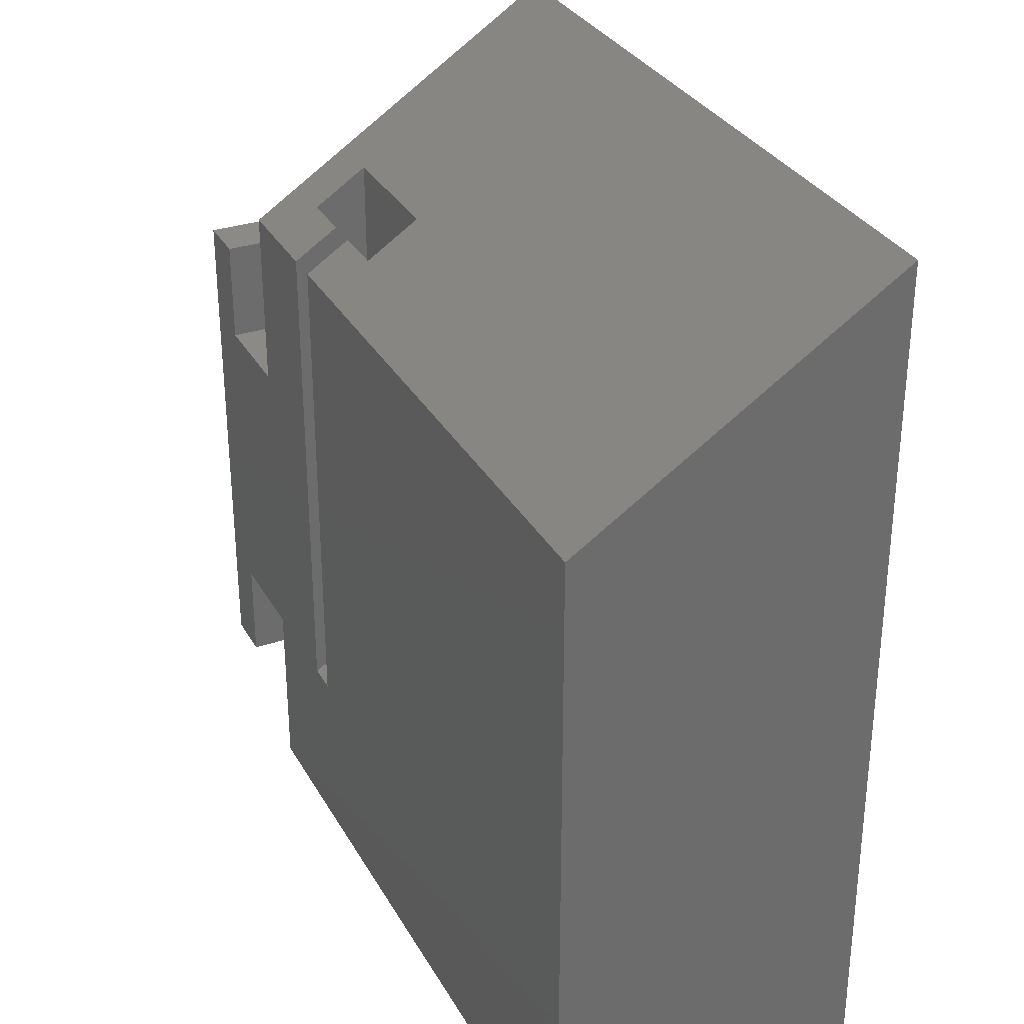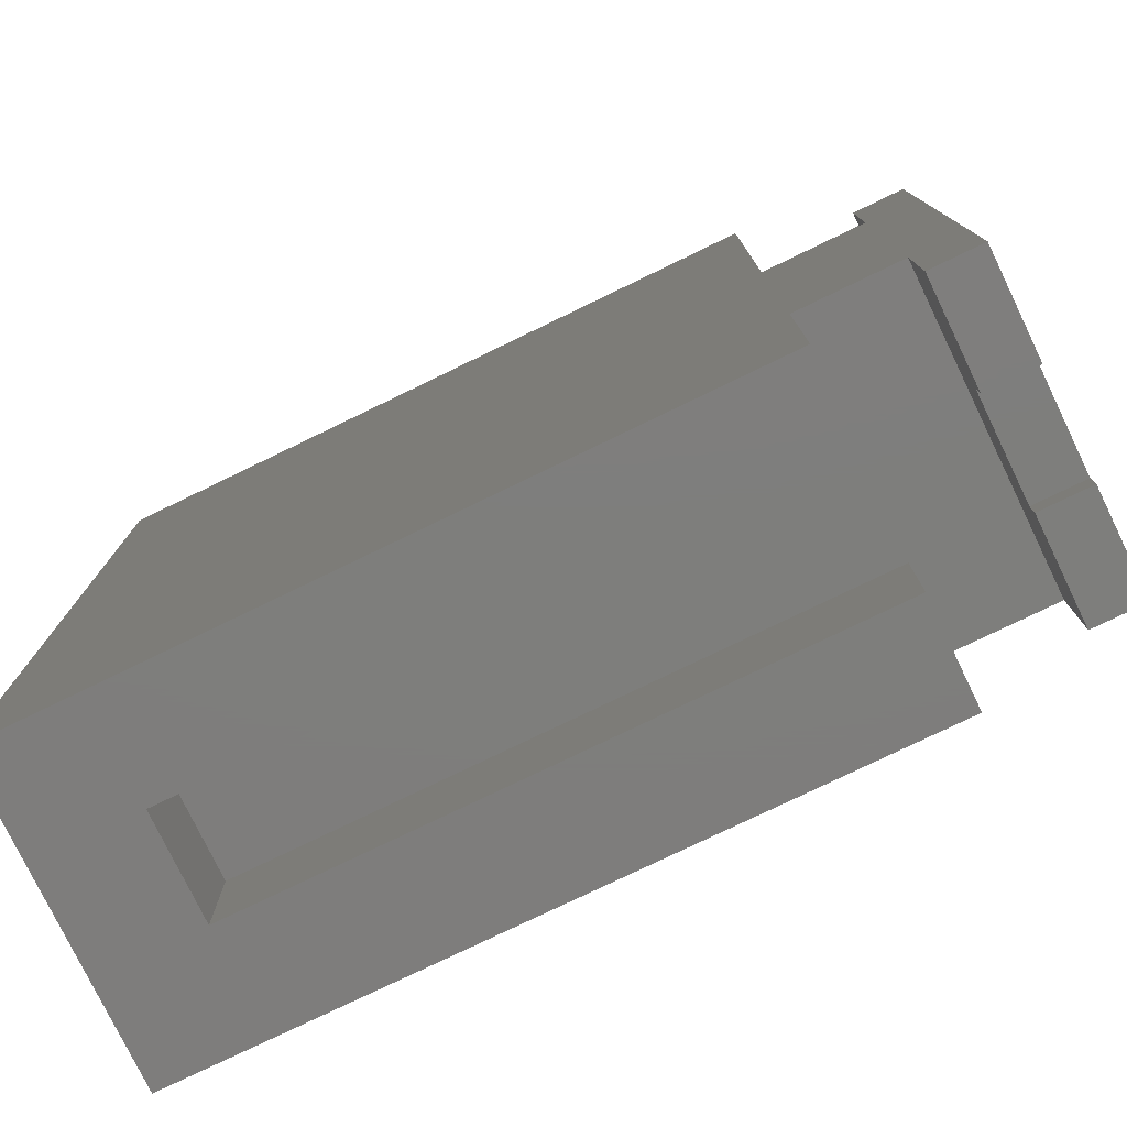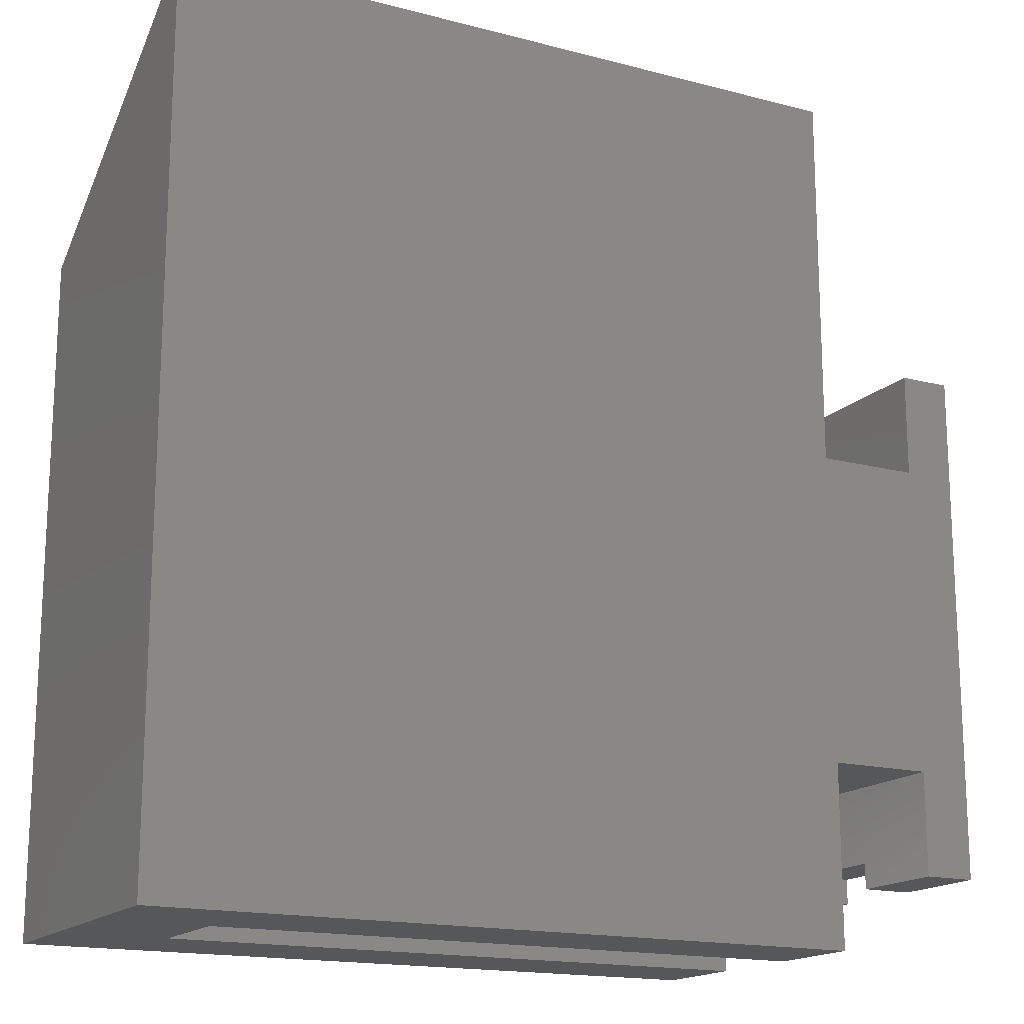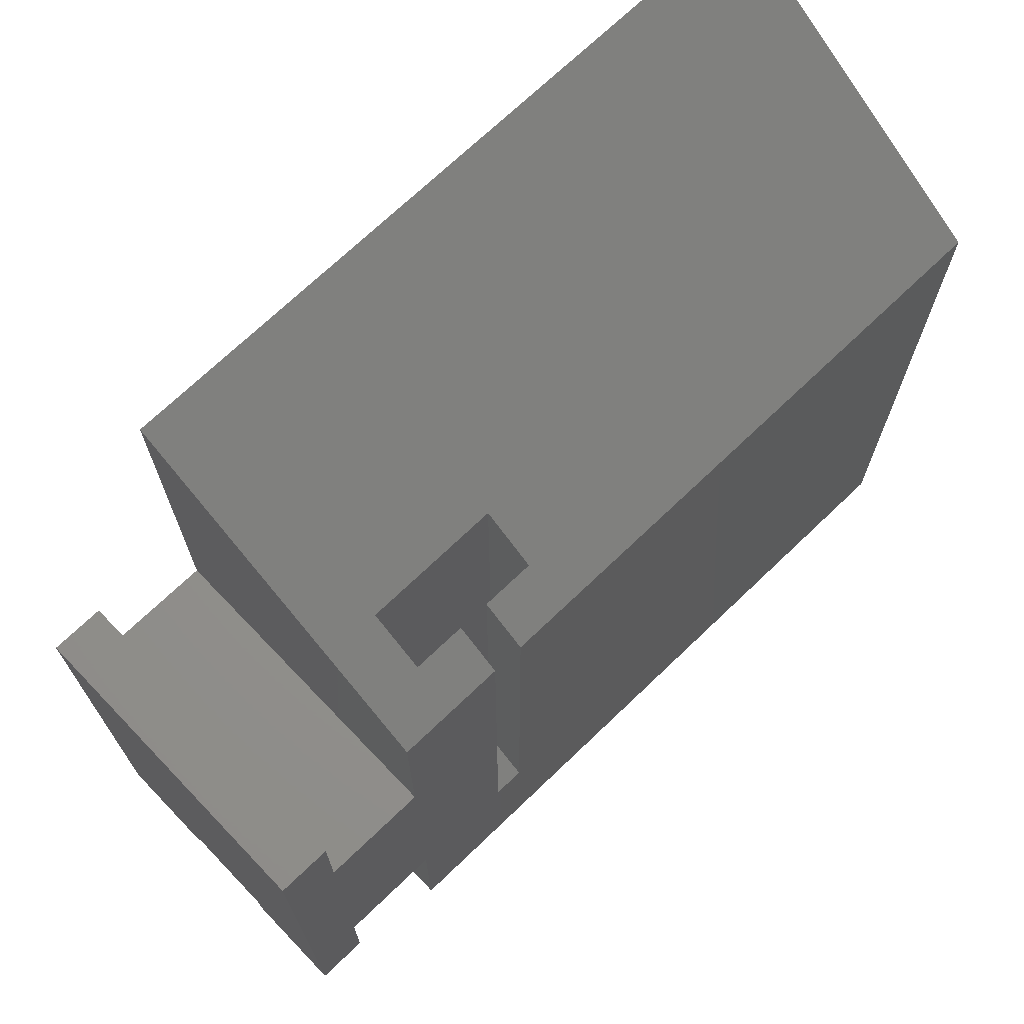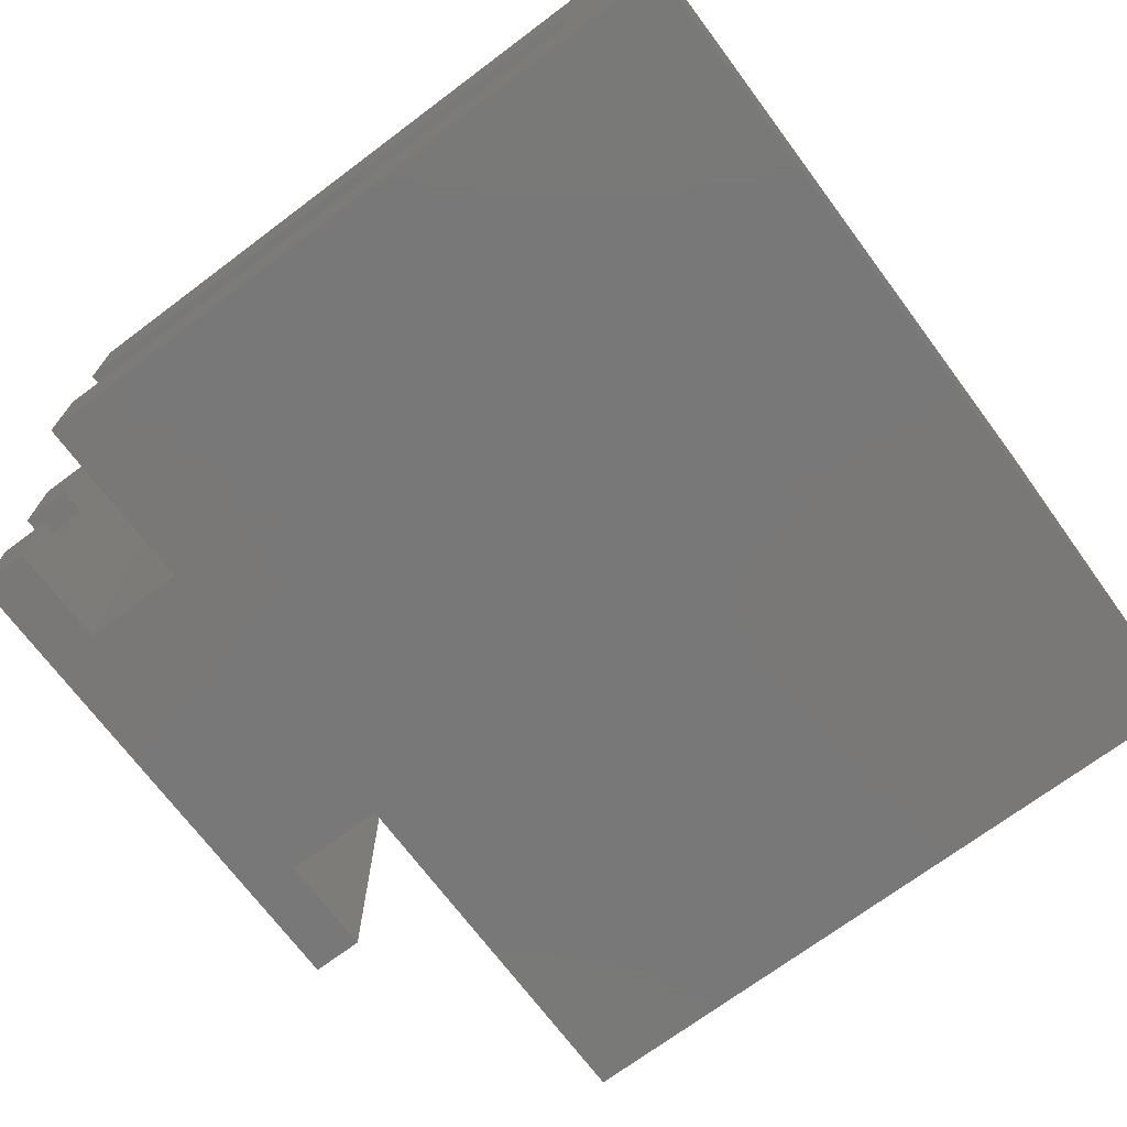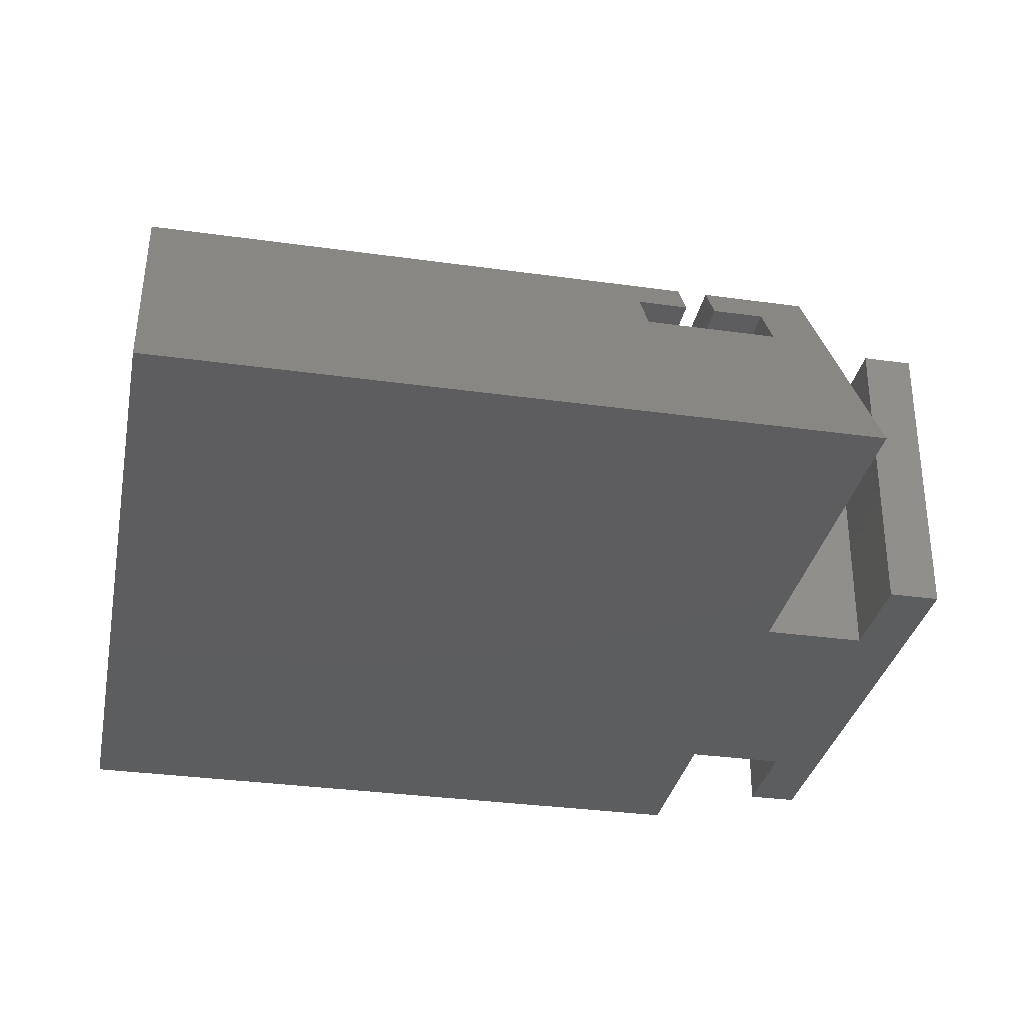
<metadata>
{"format":"stl","ext":"stl","renderer":"f3d","projection":"perspective","resolution":1024,"background":"white","views":[{"elev":31.8,"azim":-115.1,"up":"+Z"},{"elev":-77.7,"azim":25.8,"up":"+Z"},{"elev":-16.6,"azim":-28.1,"up":"+Z"},{"elev":71.0,"azim":136.2,"up":"+Z"},{"elev":-71.3,"azim":-143.2,"up":"+Y"},{"elev":-32.3,"azim":-11.1,"up":"+Y"}]}
</metadata>
<code>
# stl→obj: 57 verts, 110 faces
v 287.6 251.3 -2.177e-12
v 229.3 241.3 -1.974e-12
v 219.3 251.3 -2.2e-12
v 287.6 241.3 -1.929e-12
v 219.3 221.3 -1.342e-12
v 229.3 231.3 -1.929e-12
v 287.6 221.3 -1.354e-12
v 287.6 231.3 -1.76e-12
v 297.6 251.3 17.5
v 287.6 221.3 17.5
v 287.6 251.3 17.5
v 297.6 221.3 17.5
v 302.6 241.3 10
v 297.6 231.3 10
v 297.6 241.3 10
v 302.6 231.3 10
v 297.6 221.3 7.5
v 297.6 231.3 7.5
v 297.6 241.3 7.5
v 297.6 251.3 7.5
v 302.6 251.3 57.5
v 302.6 241.3 7.5
v 302.6 251.3 7.5
v 302.6 221.3 7.5
v 302.6 221.3 57.5
v 302.6 231.3 7.5
v 287.6 221.3 84.48
v 219.3 251.3 65
v 219.3 221.3 84.48
v 269.3 242.1 70.97
v 282.3 242.1 70.97
v 282.3 247.1 67.72
v 277.3 251.3 65
v 277.3 247.1 67.72
v 287.6 251.3 65
v 269.3 247.1 67.72
v 274.3 251.3 65
v 274.3 247.1 67.72
v 297.6 251.3 57.5
v 297.6 221.3 57.5
v 297.6 221.3 47.5
v 287.6 251.3 47.5
v 287.6 221.3 47.5
v 297.6 251.3 47.5
v 287.6 241.3 10
v 229.3 241.3 10
v 277.3 251.3 17.31
v 274.3 251.3 17.31
v 287.6 231.3 10
v 229.3 231.3 10
v 274.3 247.1 20.03
v 269.3 247.1 20.03
v 282.3 242.1 23.28
v 269.3 242.1 23.28
v 282.3 247.1 20.03
v 277.3 247.1 20.03
v 287.6 221.3 65
f 1 2 3
f 2 1 4
f 5 6 7
f 6 5 3
f 6 3 2
f 7 6 8
f 9 10 11
f 10 9 12
f 13 14 15
f 14 13 16
f 17 14 18
f 19 9 20
f 9 19 15
f 9 15 12
f 12 15 14
f 12 14 17
f 21 22 23
f 22 21 13
f 13 21 16
f 16 21 24
f 24 21 25
f 24 26 16
f 27 28 29
f 28 27 30
f 30 27 31
f 31 27 32
f 32 33 34
f 33 32 35
f 35 32 27
f 28 36 37
f 36 28 30
f 37 36 38
f 25 39 40
f 39 25 21
f 41 42 43
f 42 41 44
f 15 22 13
f 22 15 19
f 26 17 18
f 17 26 24
f 2 45 46
f 45 2 4
f 5 28 3
f 28 5 29
f 21 44 39
f 44 21 23
f 44 23 9
f 9 23 20
f 35 47 33
f 47 35 42
f 47 42 44
f 47 44 11
f 11 44 9
f 47 11 1
f 47 1 48
f 48 1 3
f 37 3 28
f 3 37 48
f 11 4 1
f 4 11 45
f 45 11 10
f 45 10 49
f 49 10 7
f 7 8 49
f 49 6 50
f 6 49 8
f 37 51 48
f 51 37 38
f 45 50 46
f 50 45 49
f 41 39 44
f 39 41 40
f 36 51 38
f 51 36 52
f 53 30 31
f 30 53 54
f 20 22 19
f 22 20 23
f 53 32 55
f 32 53 31
f 53 52 54
f 52 53 51
f 51 53 56
f 51 56 48
f 56 53 55
f 47 48 56
f 56 32 34
f 32 56 55
f 56 33 47
f 33 56 34
f 26 14 16
f 14 26 18
f 35 43 42
f 43 35 57
f 57 35 27
f 29 57 27
f 57 29 5
f 57 5 43
f 43 5 41
f 41 5 10
f 10 5 7
f 41 25 40
f 25 41 24
f 24 41 12
f 12 41 10
f 24 12 17
f 36 54 52
f 54 36 30
f 46 6 2
f 6 46 50

</code>
